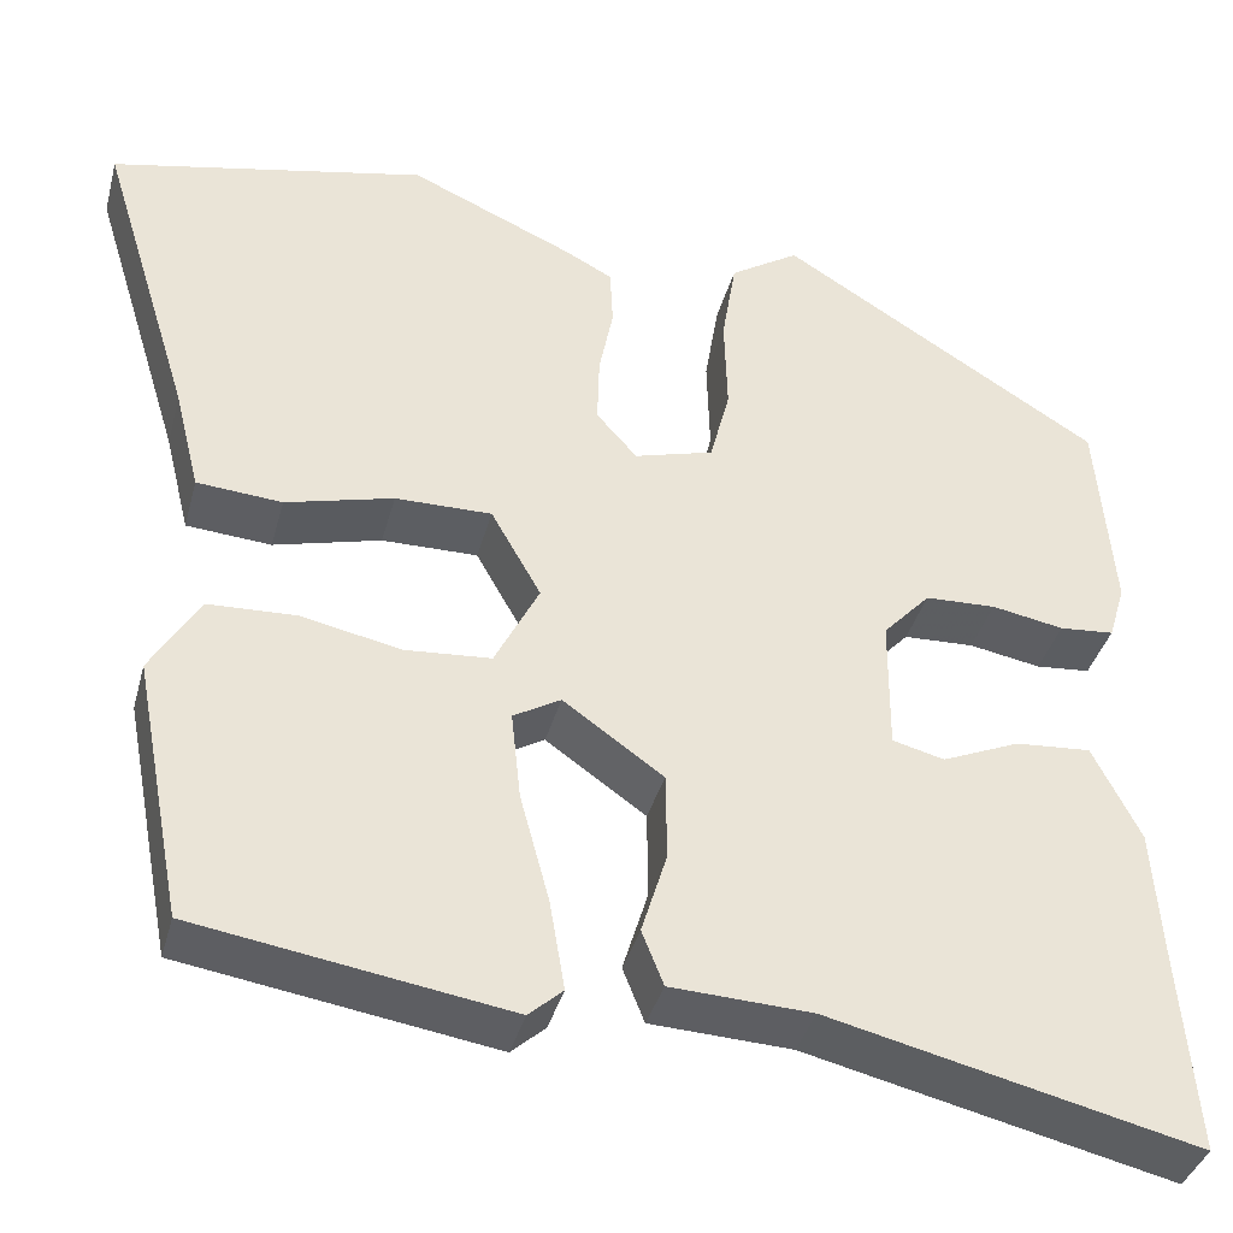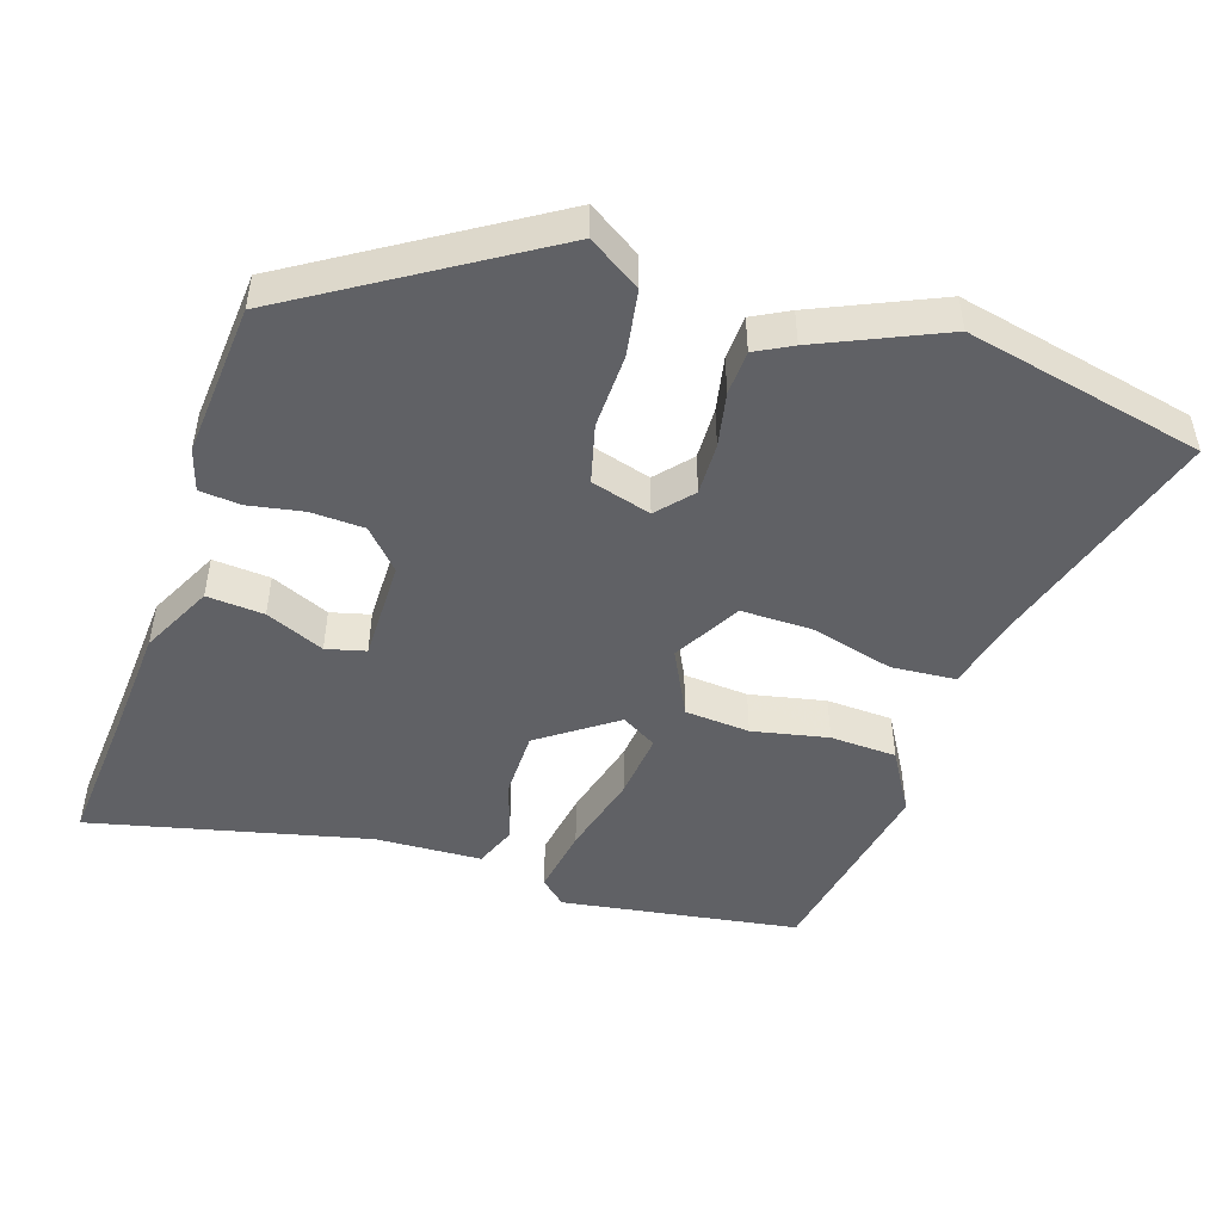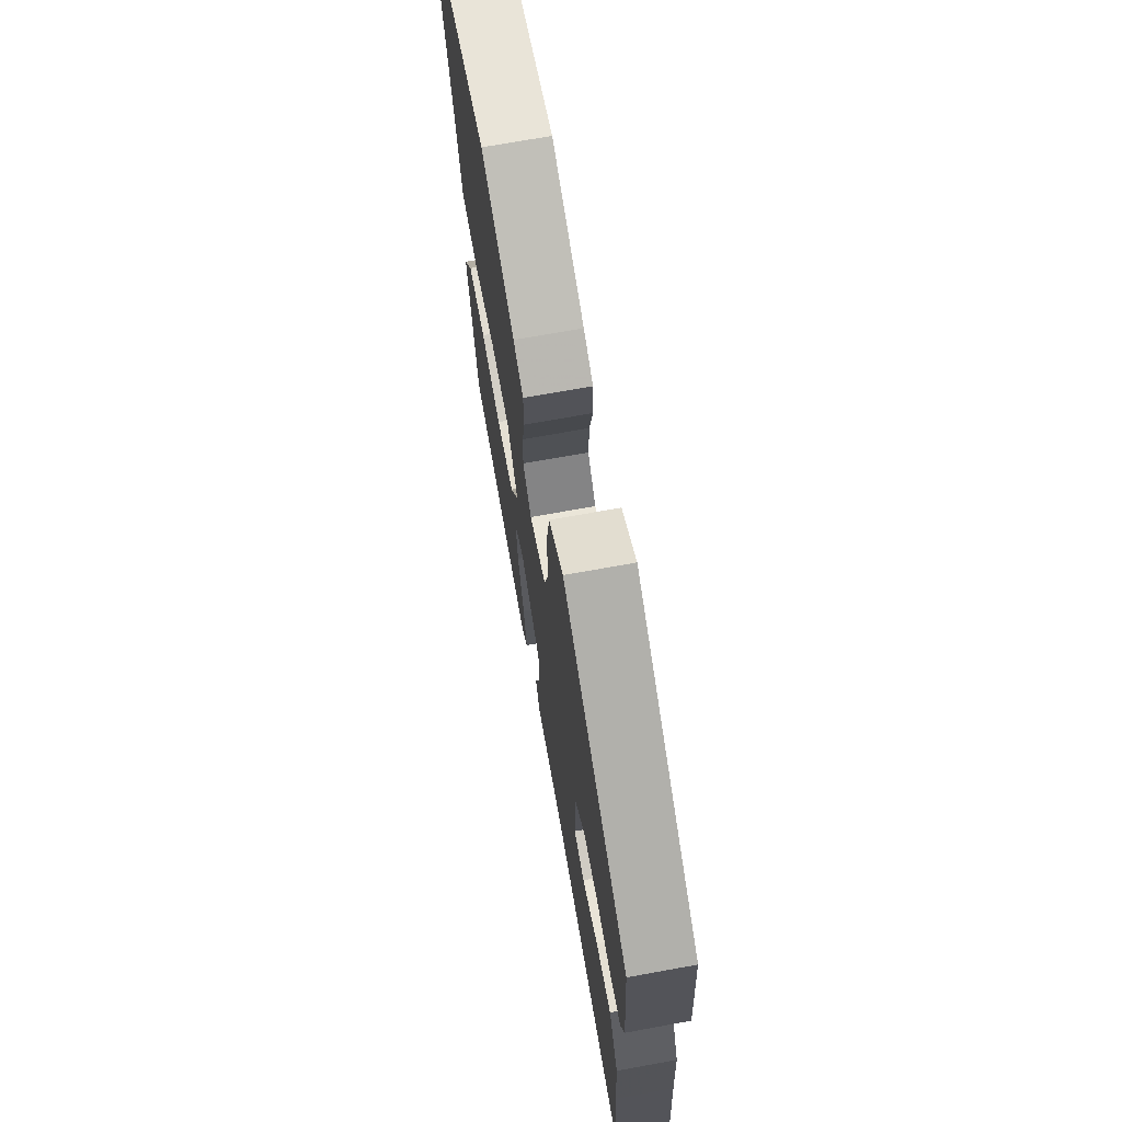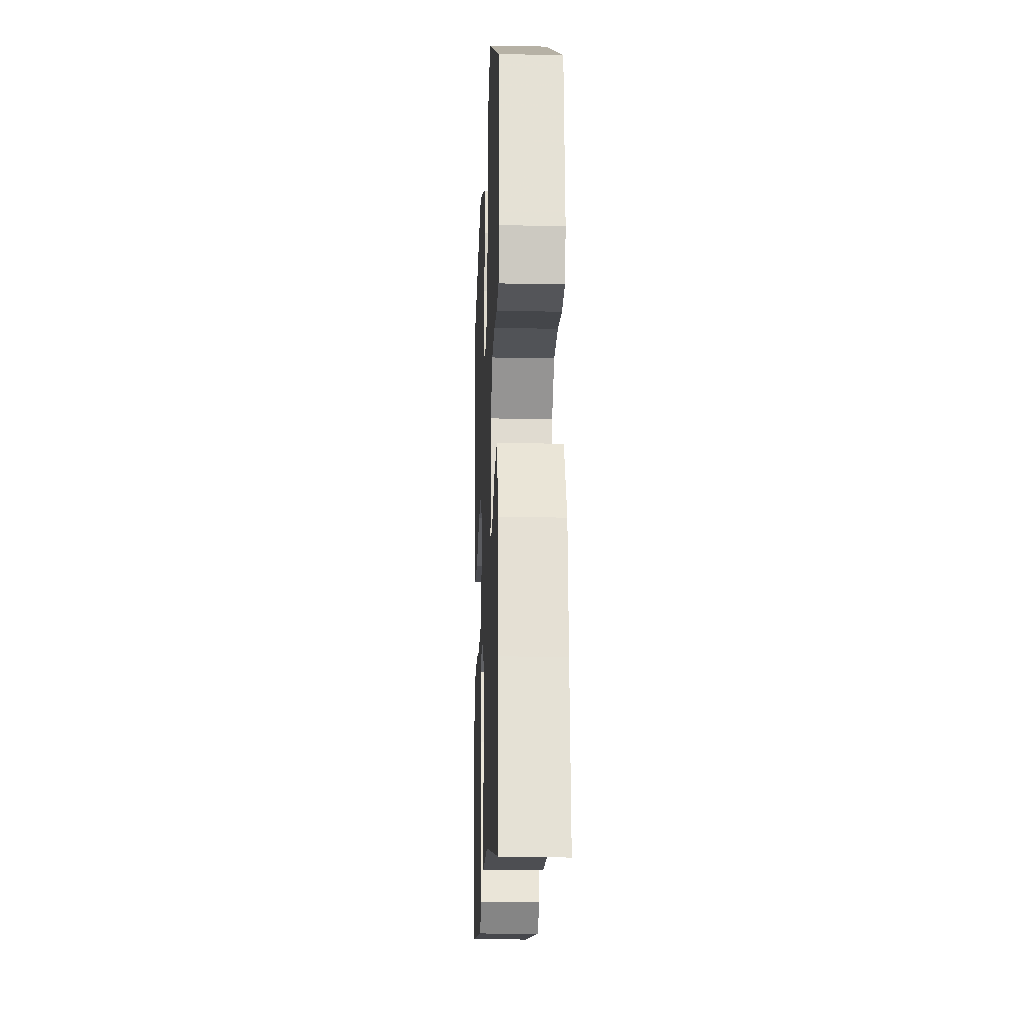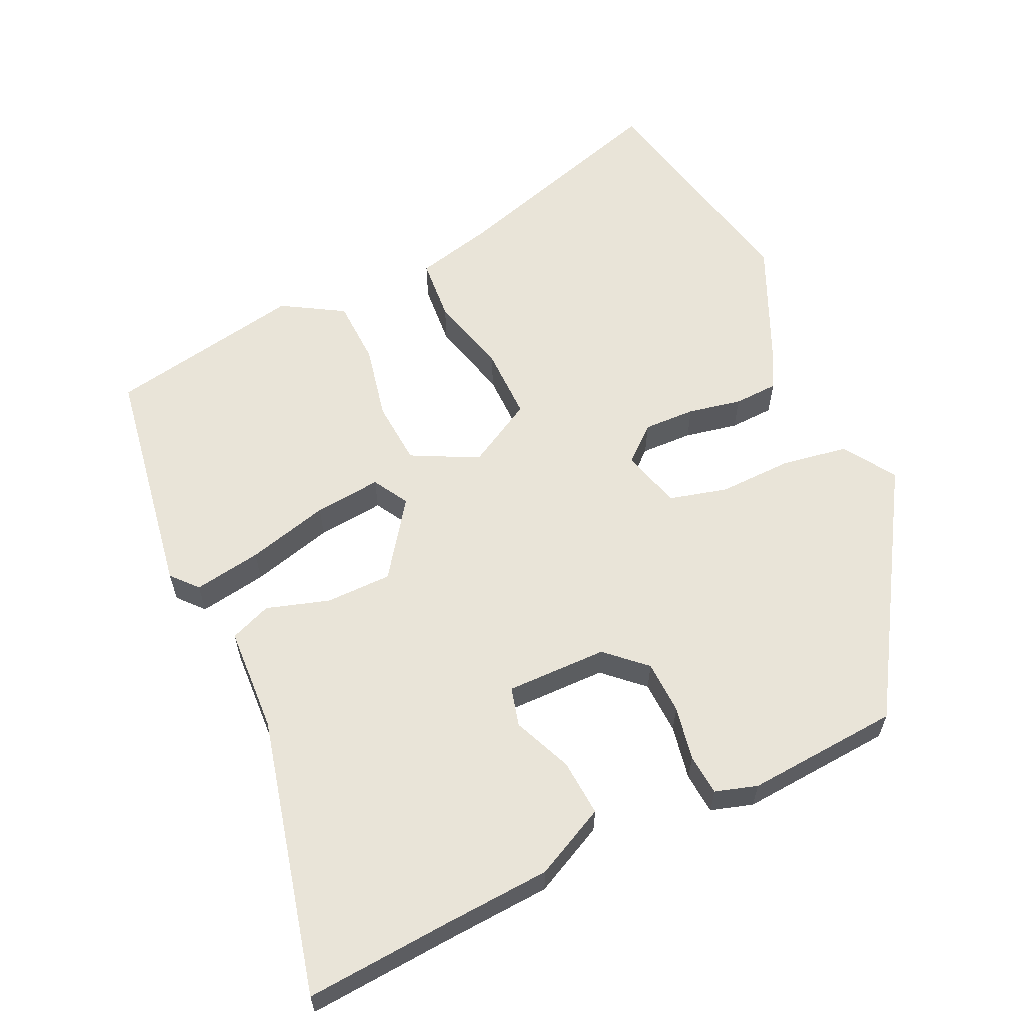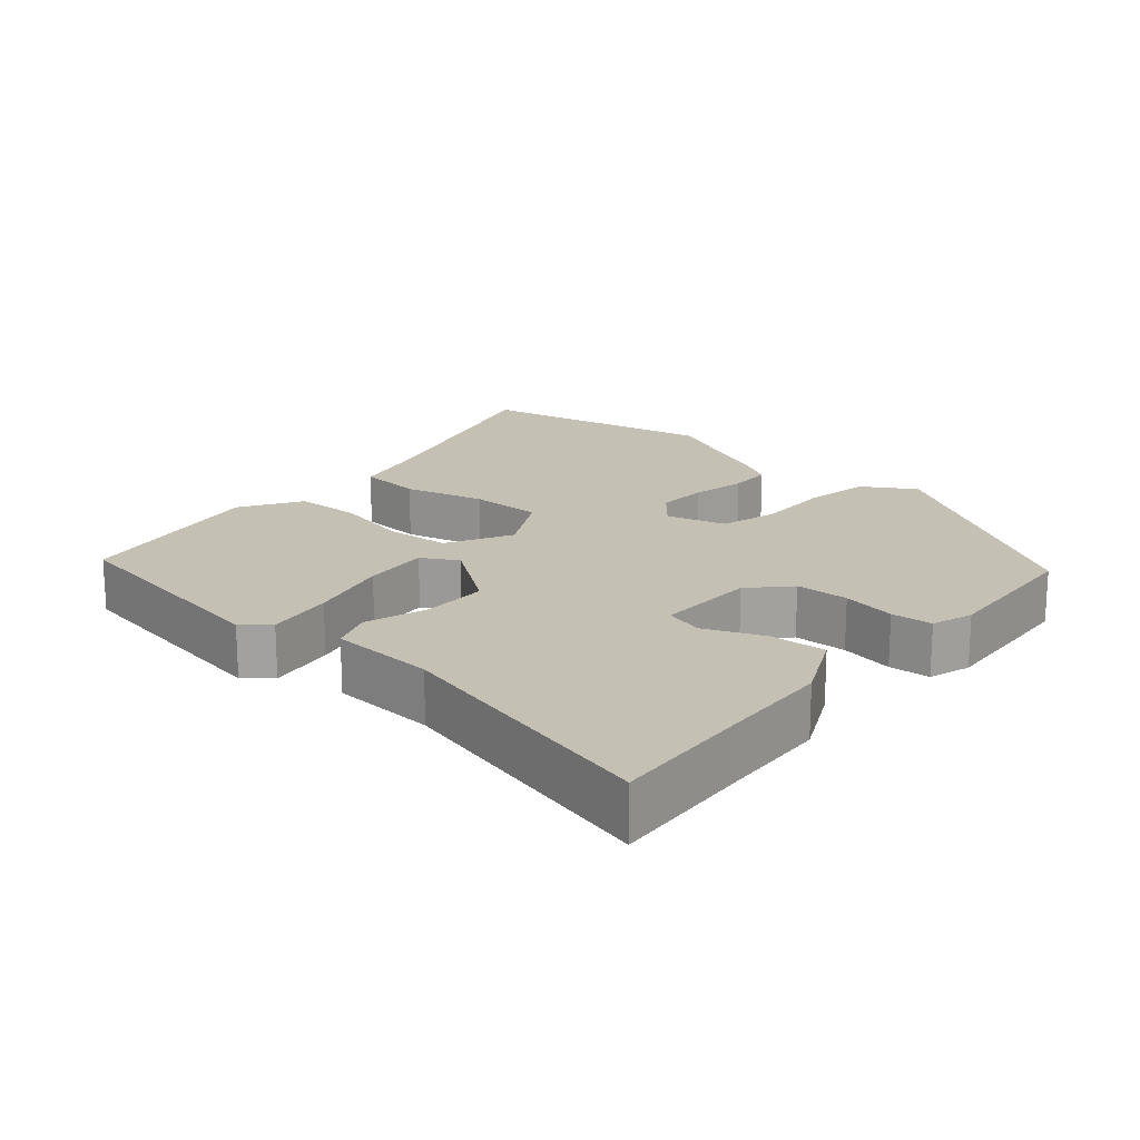
<metadata>
{"format":"obj","ext":"obj","renderer":"f3d","projection":"perspective","resolution":1024,"background":"white","views":[{"elev":-38.2,"azim":165.3,"up":"+Z"},{"elev":-48.4,"azim":-18.1,"up":"+Y"},{"elev":70.6,"azim":-100.3,"up":"+Z"},{"elev":-19.9,"azim":-92.2,"up":"+Z"},{"elev":60.2,"azim":-114.8,"up":"+Y"},{"elev":18.3,"azim":-138.5,"up":"+Y"}]}
</metadata>
<code>
v 0.493 0.07 -0.475
v 0.163 0.07 -0.527
v 0.127 0.07 -0.495
v 0.143 0.07 -0.4
v 0.174 0.07 -0.285
v 0.184 0.07 -0.191
v 0.134 0.07 -0.162
v 0.028 0.07 -0.237
v 0.027 0.07 -0.33
v 0.054 0.07 -0.418
v 0.031 0.07 -0.476
v -0.118 0.07 -0.483
v -0.506 0.07 -0.575
v -0.49 0.07 -0.371
v -0.48 0.07 -0.221
v -0.43 0.07 -0.121
v -0.35 0.07 -0.127
v -0.268 0.07 -0.162
v -0.213 0.07 -0.148
v -0.214 0.07 -0.006
v -0.264 0.07 0.048
v -0.339 0.07 0.051
v -0.415 0.07 0.037
v -0.473 0.07 0.042
v -0.491 0.07 0.101
v -0.474 0.07 0.316
v -0.134 0.07 0.527
v -0.061 0.07 0.48
v -0.046 0.07 0.387
v -0.049 0.07 0.283
v -0.028 0.07 0.201
v 0.056 0.07 0.177
v 0.099 0.07 0.226
v 0.097 0.07 0.299
v 0.082 0.07 0.375
v 0.085 0.07 0.437
v 0.136 0.07 0.464
v 0.309 0.07 0.541
v 0.643 0.07 0.469
v 0.544 0.07 0.148
v 0.517 0.07 0.039
v 0.427 0.07 0.032
v 0.313 0.07 0.062
v 0.211 0.07 0.063
v 0.158 0.07 -0.031
v 0.205 0.07 -0.124
v 0.296 0.07 -0.131
v 0.402 0.07 -0.109
v 0.495 0.07 -0.113
v 0.546 0.07 -0.199
v 0.493 0 -0.475
v 0.163 0 -0.527
v 0.127 0 -0.495
v 0.143 0 -0.4
v 0.174 0 -0.285
v 0.184 0 -0.191
v 0.134 0 -0.162
v 0.028 0 -0.237
v 0.027 0 -0.33
v 0.054 0 -0.418
v 0.031 0 -0.476
v -0.118 0 -0.483
v -0.506 0 -0.575
v -0.49 0 -0.371
v -0.48 0 -0.221
v -0.43 0 -0.121
v -0.35 0 -0.127
v -0.268 0 -0.162
v -0.213 0 -0.148
v -0.214 0 -0.006
v -0.264 0 0.048
v -0.339 0 0.051
v -0.415 0 0.037
v -0.473 0 0.042
v -0.491 0 0.101
v -0.474 0 0.316
v -0.134 0 0.527
v -0.061 0 0.48
v -0.046 0 0.387
v -0.049 0 0.283
v -0.028 0 0.201
v 0.056 0 0.177
v 0.099 0 0.226
v 0.097 0 0.299
v 0.082 0 0.375
v 0.085 0 0.437
v 0.136 0 0.464
v 0.309 0 0.541
v 0.643 0 0.469
v 0.544 0 0.148
v 0.517 0 0.039
v 0.427 0 0.032
v 0.313 0 0.062
v 0.211 0 0.063
v 0.158 0 -0.031
v 0.205 0 -0.124
v 0.296 0 -0.131
v 0.402 0 -0.109
v 0.495 0 -0.113
v 0.546 0 -0.199
f 47 48 49 50
f 46 47 50 1
f 40 41 42 43
f 40 43 44
f 39 40 44
f 38 39 44
f 37 38 44 45
f 34 35 36 37
f 33 34 37 45
f 27 28 29 30
f 27 30 31
f 26 27 31
f 25 26 31 32
f 22 23 24 25
f 21 22 25 32
f 15 16 17 18
f 14 15 18 19
f 12 13 14 19
f 9 10 11 12
f 8 9 12 19
f 7 8 19 20
f 2 3 4 5
f 46 1 2 5
f 46 5 6
f 45 46 6 7
f 32 33 45 7
f 7 20 21 32
f 100 99 98 97
f 51 100 97 96
f 93 92 91 90
f 94 93 90
f 94 90 89
f 94 89 88
f 95 94 88 87
f 87 86 85 84
f 95 87 84 83
f 80 79 78 77
f 81 80 77
f 81 77 76
f 82 81 76 75
f 75 74 73 72
f 82 75 72 71
f 68 67 66 65
f 69 68 65 64
f 69 64 63 62
f 62 61 60 59
f 69 62 59 58
f 70 69 58 57
f 55 54 53 52
f 55 52 51 96
f 56 55 96
f 57 56 96 95
f 57 95 83 82
f 82 71 70 57
f 1 51 52 2
f 2 52 53 3
f 3 53 54 4
f 4 54 55 5
f 5 55 56 6
f 6 56 57 7
f 7 57 58 8
f 8 58 59 9
f 9 59 60 10
f 10 60 61 11
f 11 61 62 12
f 12 62 63 13
f 13 63 64 14
f 14 64 65 15
f 15 65 66 16
f 16 66 67 17
f 17 67 68 18
f 18 68 69 19
f 19 69 70 20
f 20 70 71 21
f 21 71 72 22
f 22 72 73 23
f 23 73 74 24
f 24 74 75 25
f 25 75 76 26
f 26 76 77 27
f 27 77 78 28
f 28 78 79 29
f 29 79 80 30
f 30 80 81 31
f 31 81 82 32
f 32 82 83 33
f 33 83 84 34
f 34 84 85 35
f 35 85 86 36
f 36 86 87 37
f 37 87 88 38
f 38 88 89 39
f 39 89 90 40
f 40 90 91 41
f 41 91 92 42
f 42 92 93 43
f 43 93 94 44
f 44 94 95 45
f 45 95 96 46
f 46 96 97 47
f 47 97 98 48
f 48 98 99 49
f 49 99 100 50
f 50 100 51 1

</code>
